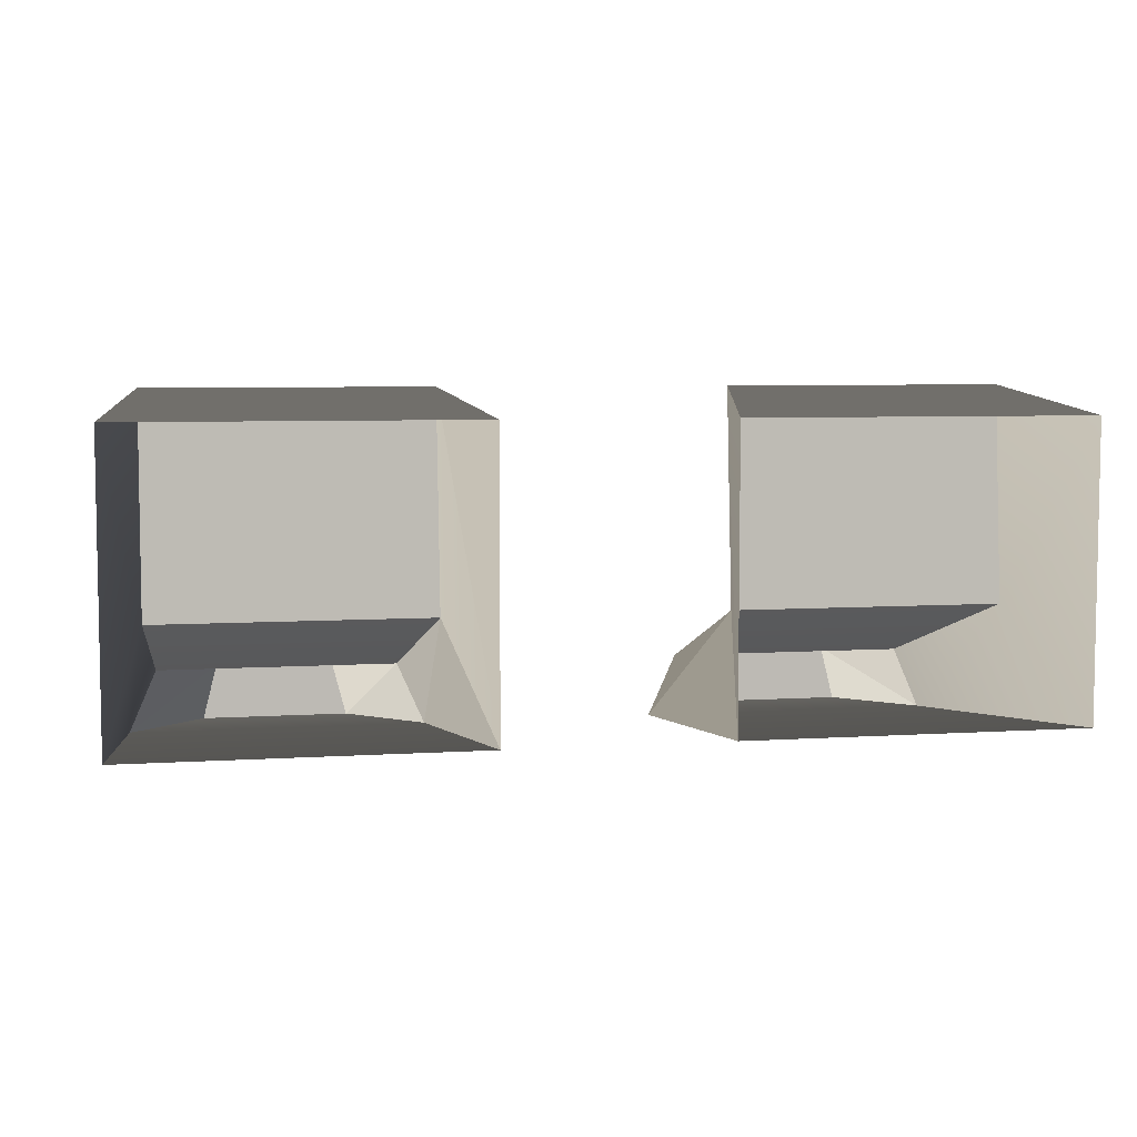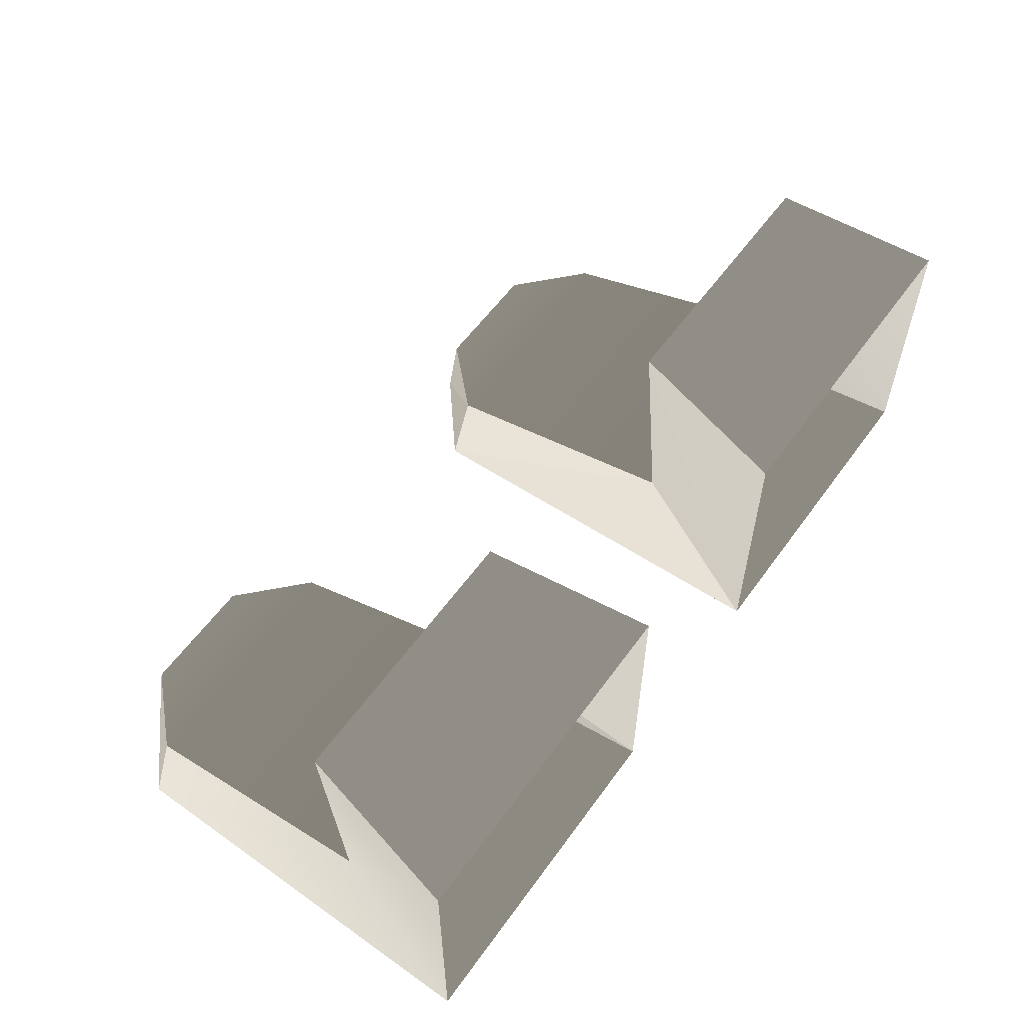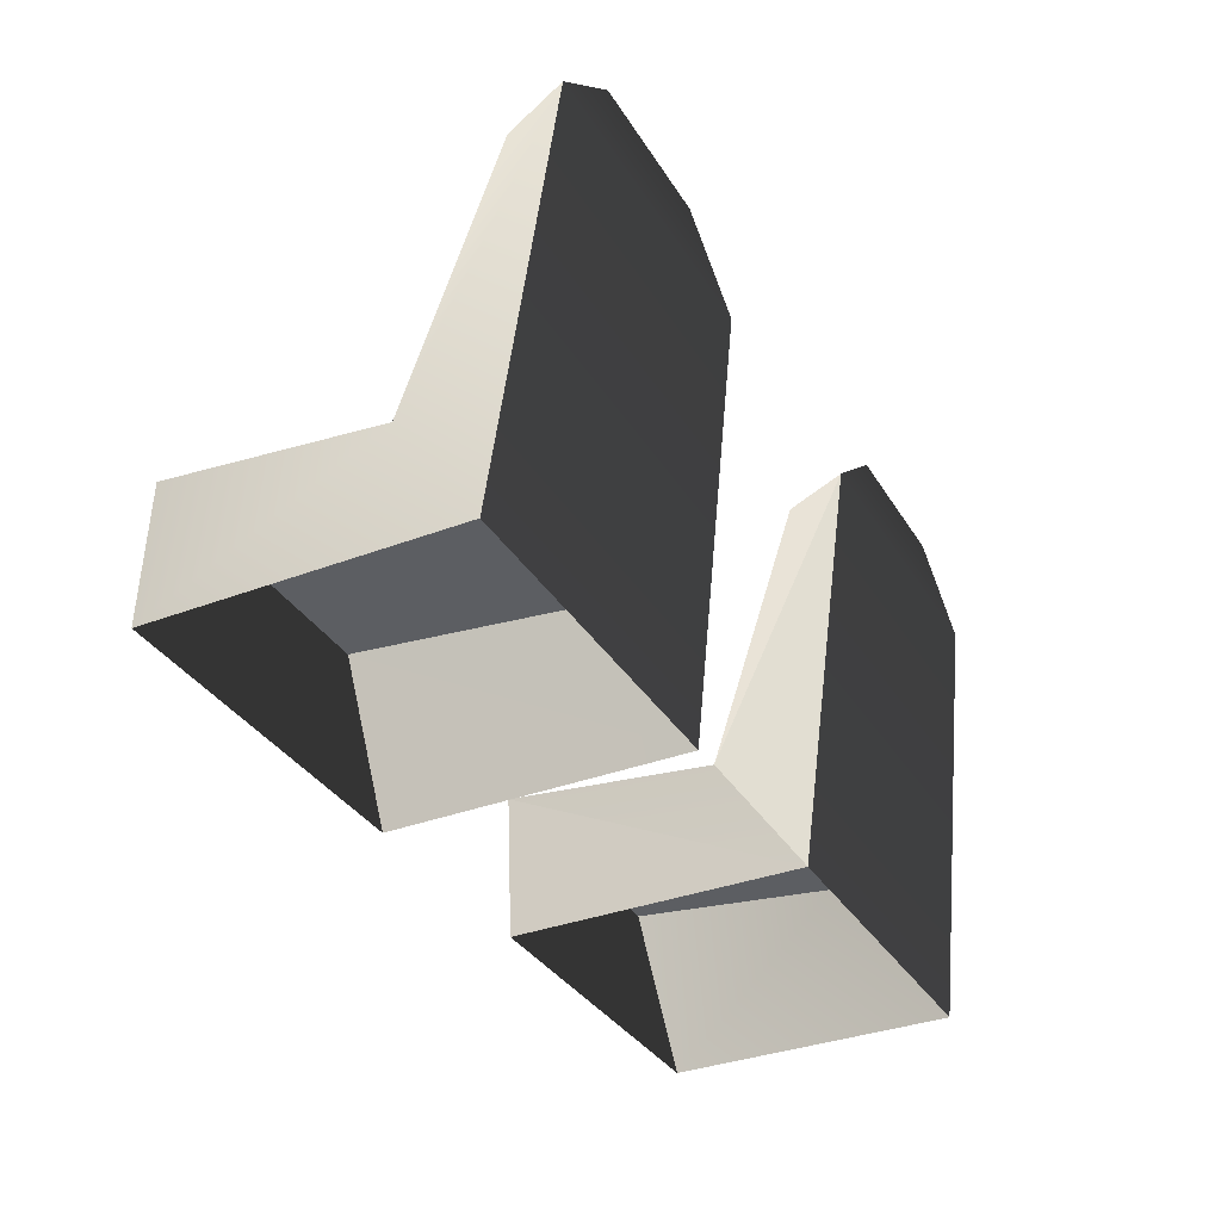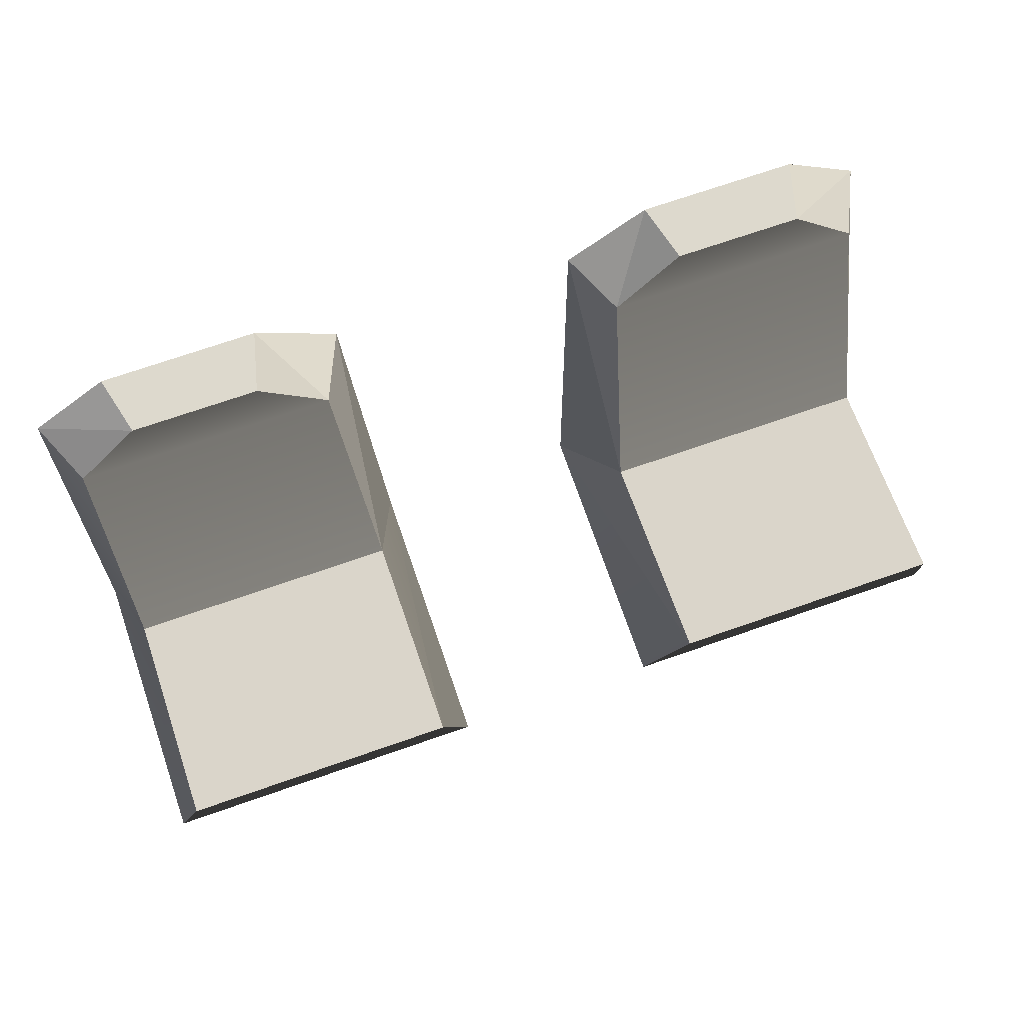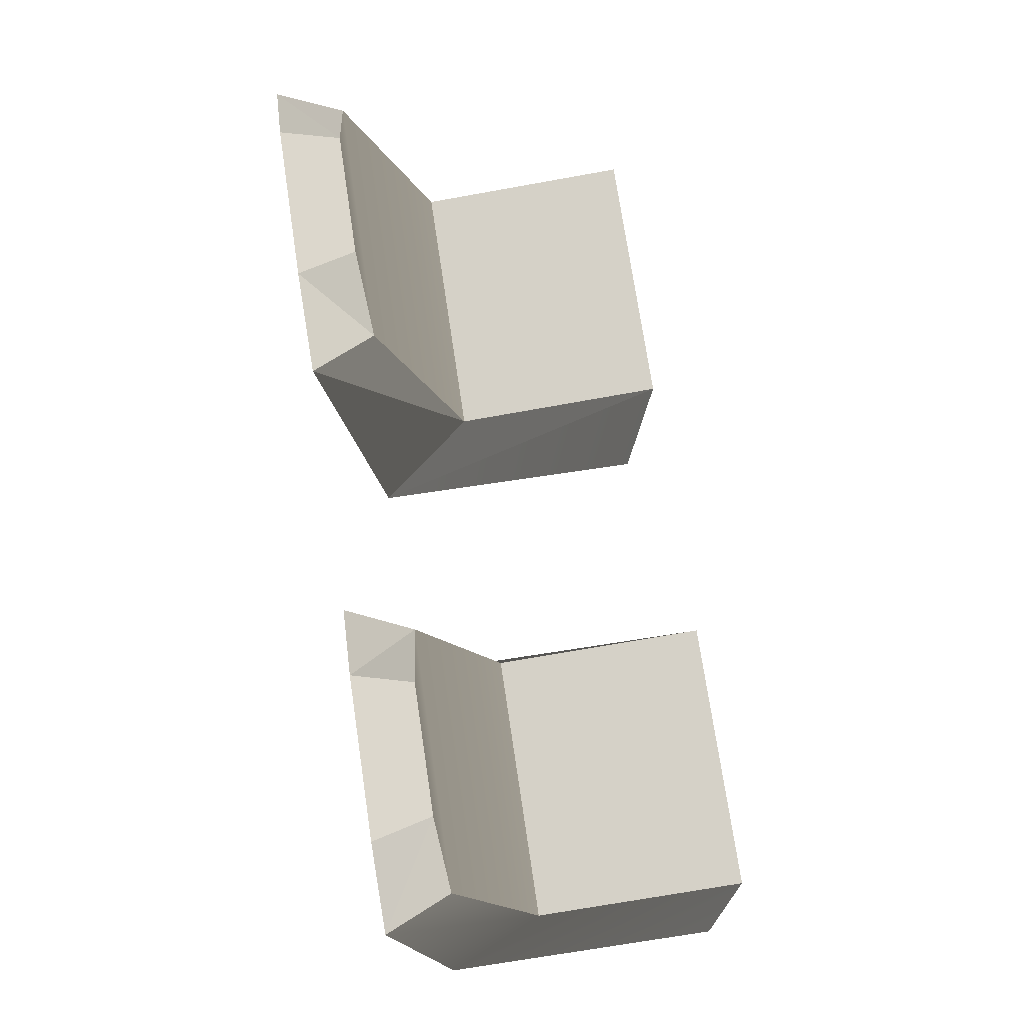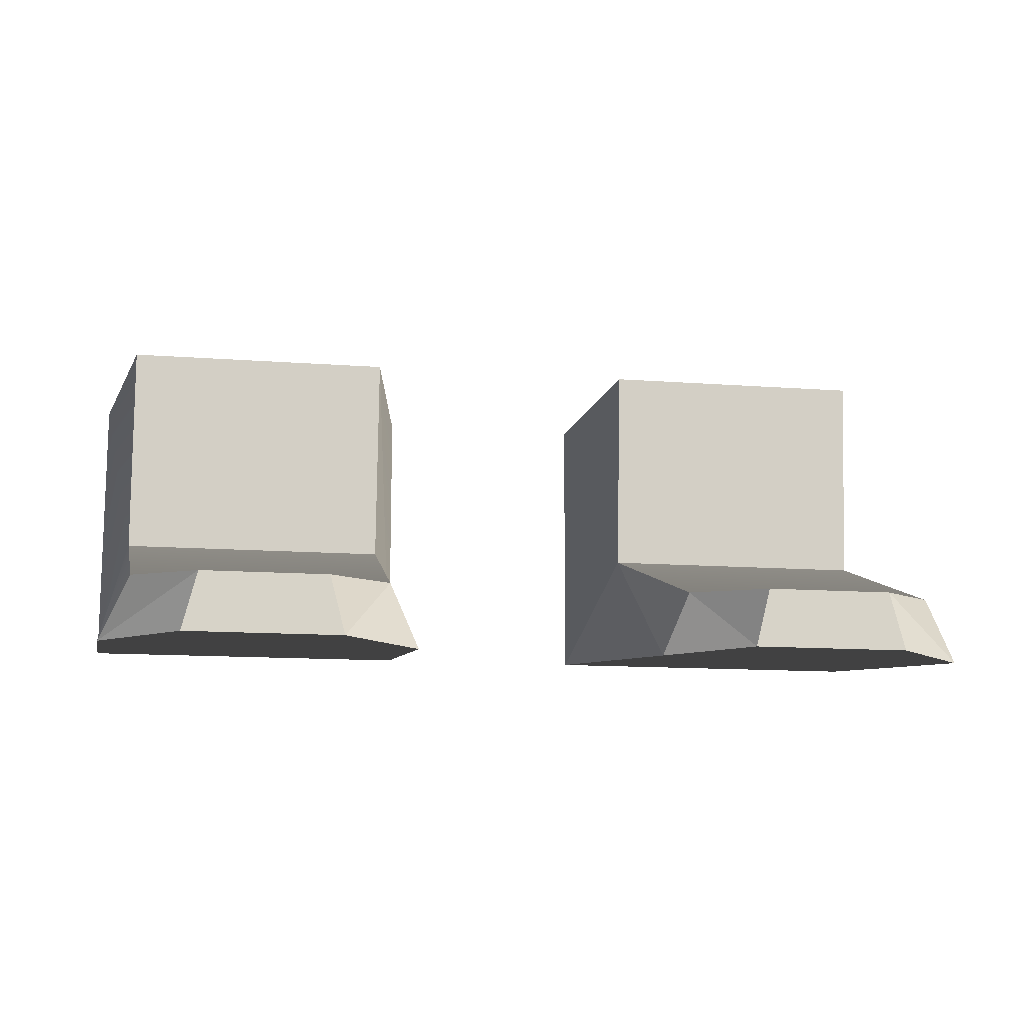
<metadata>
{"format":"obj","ext":"obj","renderer":"f3d","projection":"perspective","resolution":1024,"background":"white","views":[{"elev":6.1,"azim":-11.1,"up":"+Z"},{"elev":58.2,"azim":-54.5,"up":"+Z"},{"elev":-34.4,"azim":117.3,"up":"+Y"},{"elev":72.2,"azim":-19.1,"up":"+Y"},{"elev":73.8,"azim":-98.5,"up":"+Y"},{"elev":-12.8,"azim":170.1,"up":"+Z"}]}
</metadata>
<code>
v 0.8176 0.52 1.555
v 0.7552 0.7834 1.209
v 0.8176 0.52 1.028
v 0.7552 0.8206 1.601
v 0.7865 1.274 0.9393
v 0.7552 0.7834 1.209
v 0.7349 1.273 1.058
v 0.8176 0.52 1.028
v 0.3659 1.392 0.9418
v 0.6183 1.391 1.047
v 0.3933 1.391 1.047
v 0.6448 1.392 0.9418
v 0.2564 0.8206 1.601
v 0.8176 0.52 1.555
v 0.1963 0.52 1.555
v 0.7552 0.8206 1.601
v 0.7865 1.274 0.9393
v 0.1963 0.52 1.028
v 0.8176 0.52 1.028
v 0.2243 1.274 0.9393
v 0.3659 1.392 0.9418
v 0.6448 1.392 0.9418
v 0.7552 0.7834 1.209
v 0.2768 1.273 1.058
v 0.7349 1.273 1.058
v 0.2564 0.7834 1.209
v 0.6183 1.391 1.047
v 0.3933 1.391 1.047
v 0.7552 0.8206 1.601
v 0.2564 0.7834 1.209
v 0.7552 0.7834 1.209
v 0.2564 0.8206 1.601
v 0.2564 0.8206 1.601
v 0.1963 0.52 1.028
v 0.2564 0.7834 1.209
v 0.2564 0.8206 1.601
v 0.1963 0.52 1.555
v 0.2564 0.7834 1.209
v 0.2243 1.274 0.9393
v 0.2768 1.273 1.058
v 0.2243 1.274 0.9393
v 0.2564 0.7834 1.209
v 0.1963 0.52 1.028
v 0.7865 1.274 0.9393
v 0.6183 1.391 1.047
v 0.6448 1.392 0.9418
v 0.6183 1.391 1.047
v 0.7865 1.274 0.9393
v 0.7349 1.273 1.058
v 0.2768 1.273 1.058
v 0.3659 1.392 0.9418
v 0.3933 1.391 1.047
v 0.3659 1.392 0.9418
v 0.2768 1.273 1.058
v 0.2243 1.274 0.9393
v -0.8176 0.52 1.555
v -0.7552 0.7834 1.209
v -0.7552 0.8206 1.601
v -0.8176 0.52 1.028
v -0.7865 1.274 0.9393
v -0.7552 0.7834 1.209
v -0.8176 0.52 1.028
v -0.7349 1.273 1.058
v -0.3659 1.392 0.9418
v -0.6183 1.391 1.047
v -0.6448 1.392 0.9418
v -0.3933 1.391 1.047
v -0.2563 0.8206 1.601
v -0.8176 0.52 1.555
v -0.7552 0.8206 1.601
v -0.1963 0.52 1.555
v -0.7865 1.274 0.9393
v -0.1963 0.52 1.028
v -0.2243 1.274 0.9393
v -0.8176 0.52 1.028
v -0.3659 1.392 0.9418
v -0.6448 1.392 0.9418
v -0.7552 0.7834 1.209
v -0.2768 1.273 1.058
v -0.2563 0.7834 1.209
v -0.7349 1.273 1.058
v -0.6183 1.391 1.047
v -0.3933 1.391 1.047
v -0.7552 0.8206 1.601
v -0.2563 0.7834 1.209
v -0.2563 0.8206 1.601
v -0.7552 0.7834 1.209
v -0.2563 0.8206 1.601
v -0.1963 0.52 1.028
v -0.1963 0.52 1.555
v -0.2563 0.8206 1.601
v -0.2563 0.7834 1.209
v -0.2563 0.7834 1.209
v -0.2243 1.274 0.9393
v -0.1963 0.52 1.028
v -0.2243 1.274 0.9393
v -0.2563 0.7834 1.209
v -0.2768 1.273 1.058
v -0.7865 1.274 0.9393
v -0.6183 1.391 1.047
v -0.7349 1.273 1.058
v -0.6183 1.391 1.047
v -0.7865 1.274 0.9393
v -0.6448 1.392 0.9418
v -0.2768 1.273 1.058
v -0.3659 1.392 0.9418
v -0.2243 1.274 0.9393
v -0.3659 1.392 0.9418
v -0.2768 1.273 1.058
v -0.3933 1.391 1.047
g seats_8953_694
f 1 3 2
f 2 4 1
f 5 7 6
f 6 8 5
f 9 11 10
f 10 12 9
f 13 15 14
f 14 16 13
f 17 19 18
f 18 20 17
f 17 20 21
f 21 22 17
f 23 25 24
f 24 26 23
f 24 25 27
f 27 28 24
f 29 31 30
f 30 32 29
f 33 35 34
f 34 37 36
f 38 40 39
f 41 43 42
f 44 46 45
f 47 49 48
f 50 52 51
f 53 55 54
f 56 58 57
f 57 59 56
f 60 62 61
f 61 63 60
f 64 66 65
f 65 67 64
f 68 70 69
f 69 71 68
f 72 74 73
f 73 75 72
f 76 74 72
f 72 77 76
f 78 80 79
f 79 81 78
f 82 81 79
f 79 83 82
f 84 86 85
f 85 87 84
f 88 90 89
f 89 92 91
f 93 95 94
f 96 98 97
f 99 101 100
f 102 104 103
f 105 107 106
f 108 110 109

</code>
